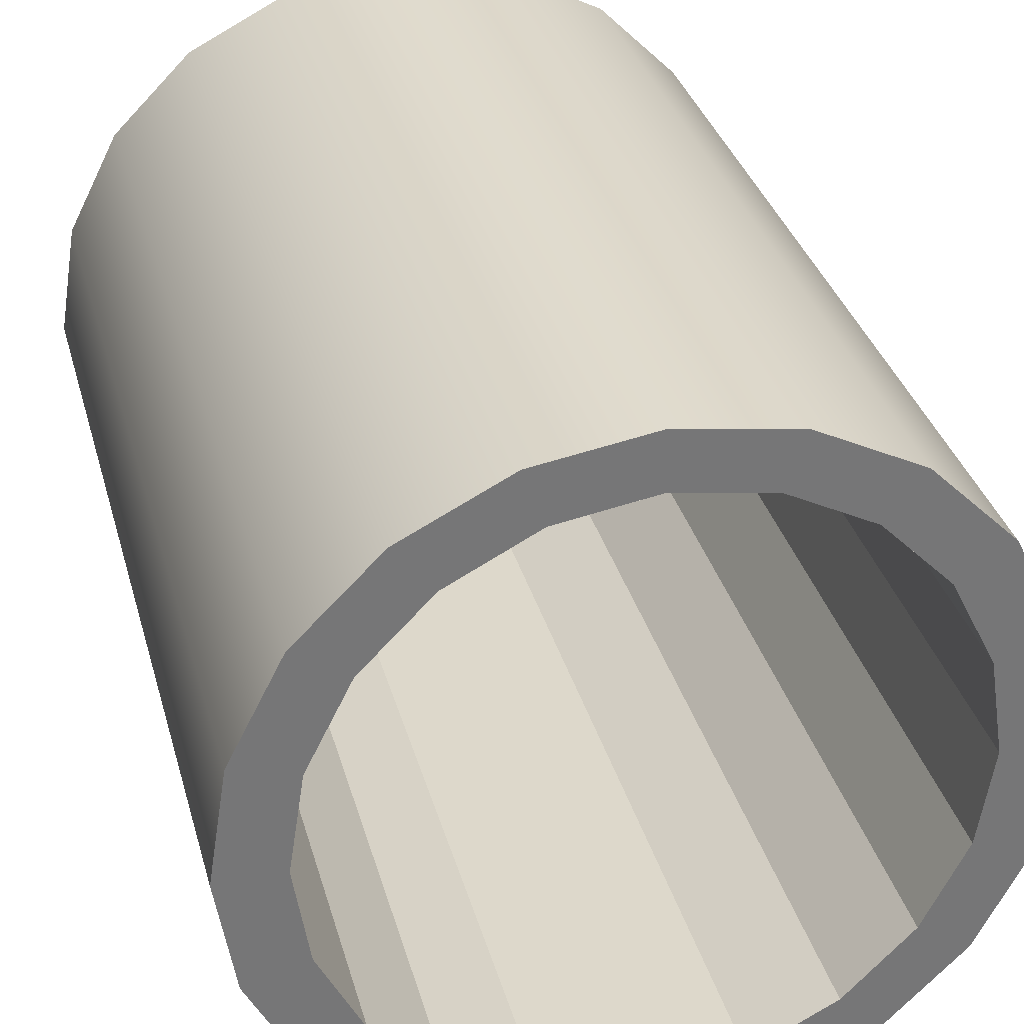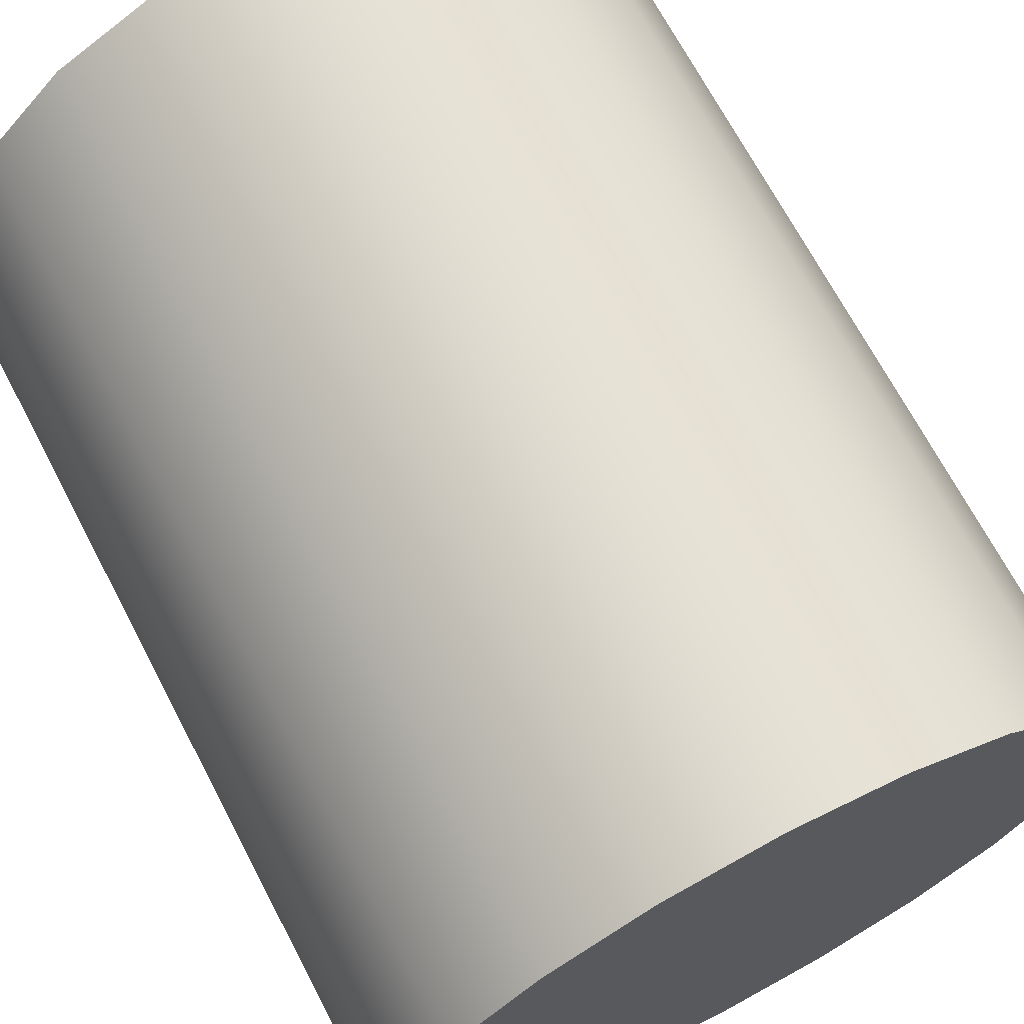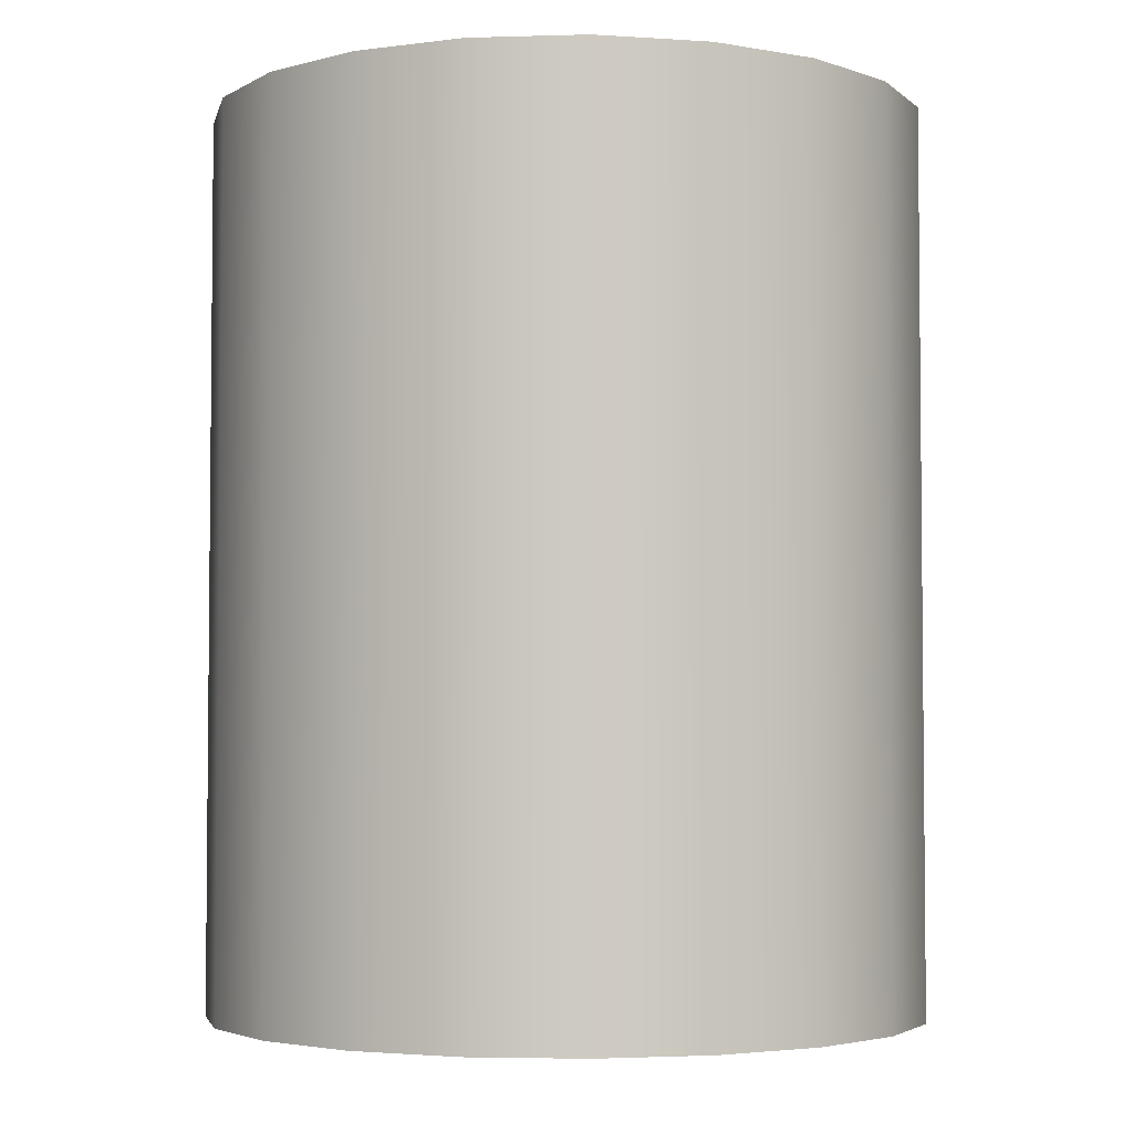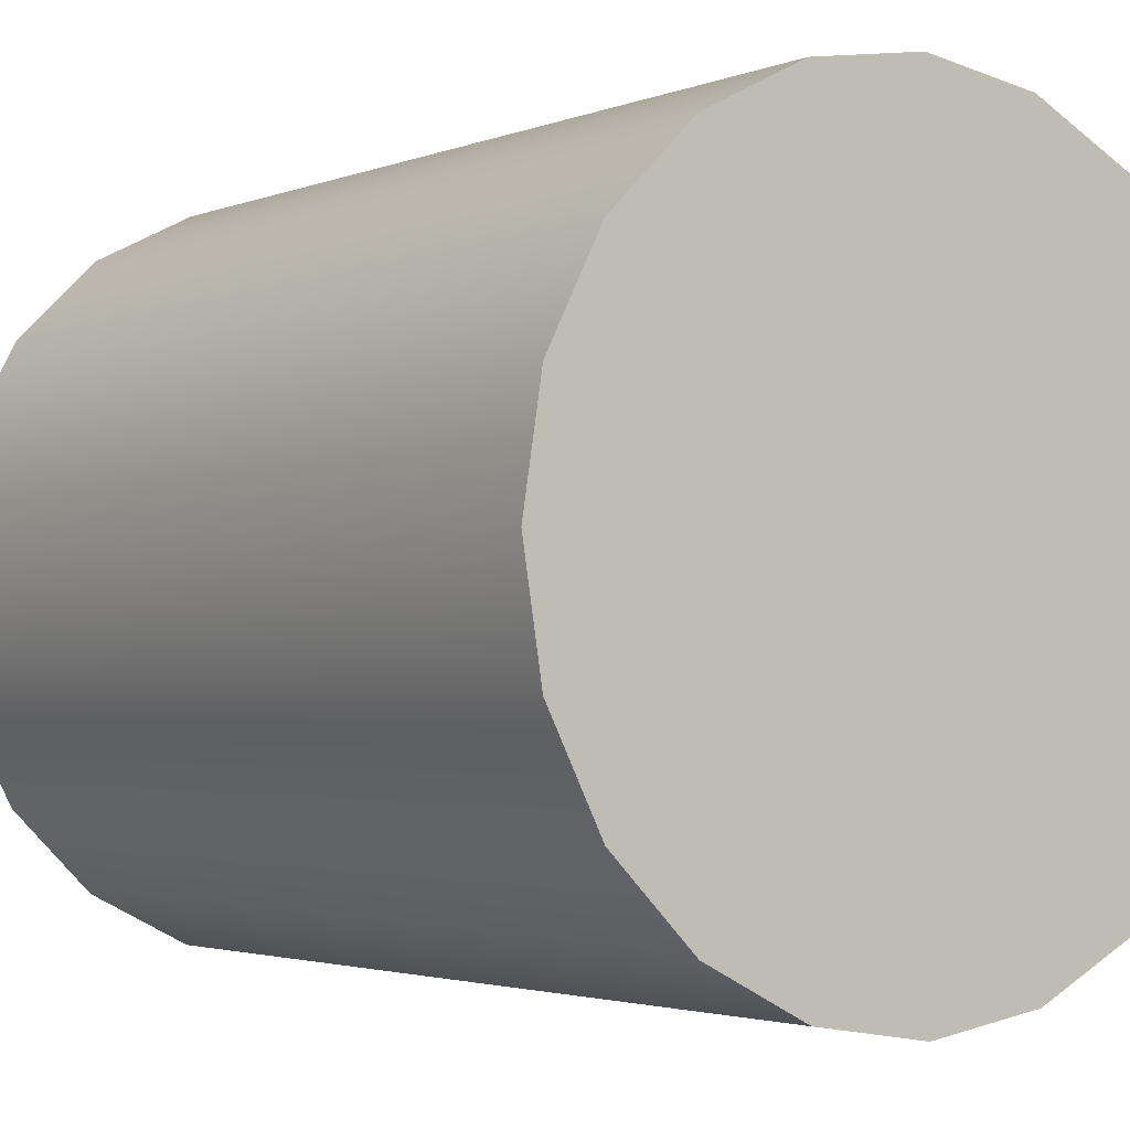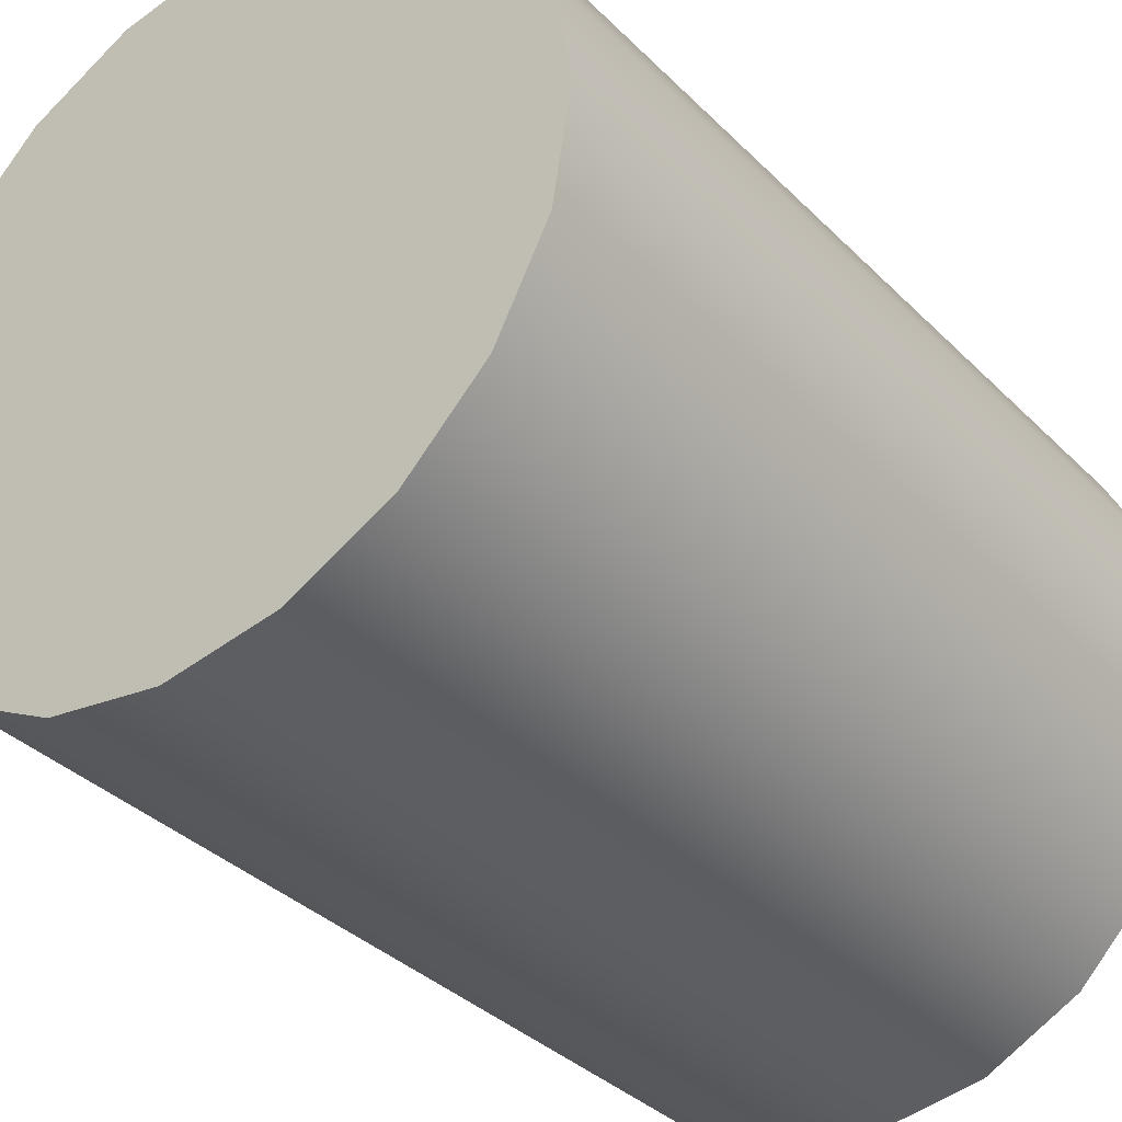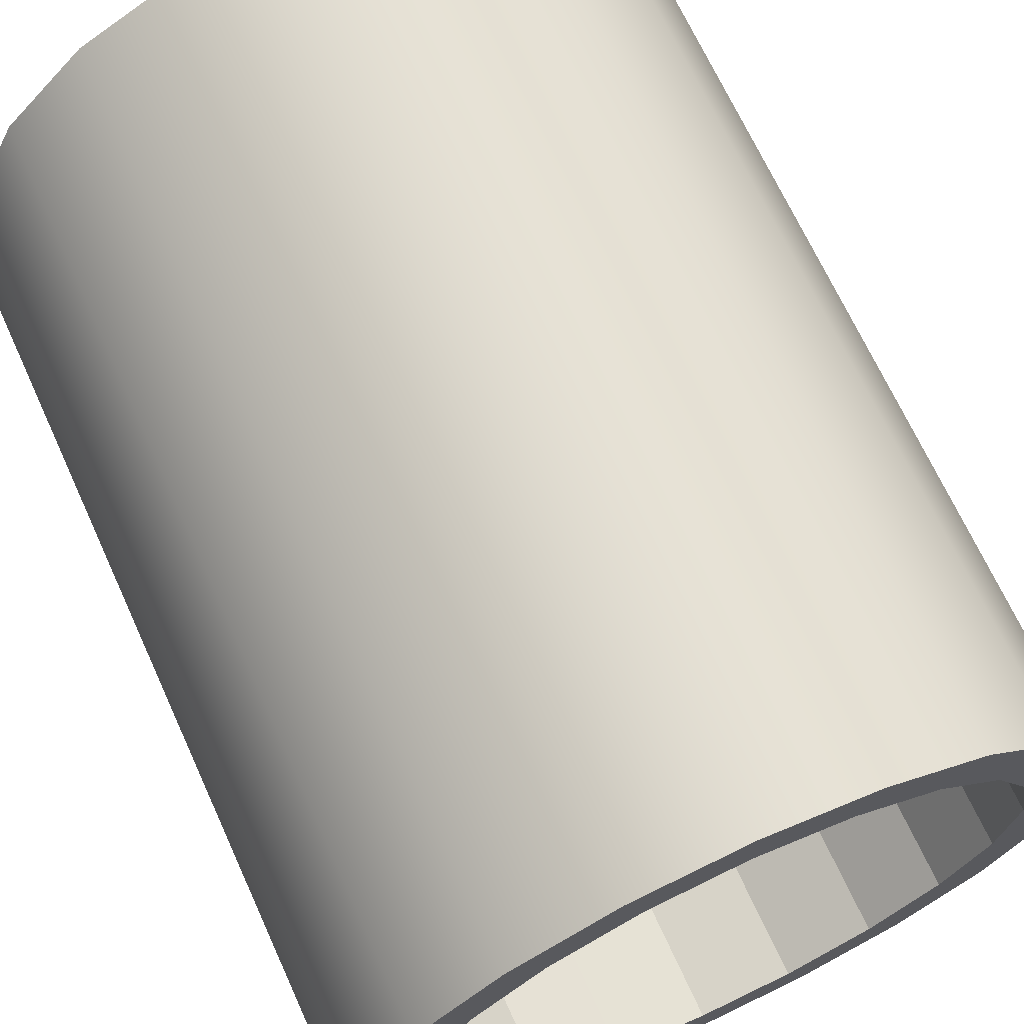
<metadata>
{"format":"obj","ext":"obj","renderer":"f3d","projection":"perspective","resolution":1024,"background":"white","views":[{"elev":33.4,"azim":165.3,"up":"+Z"},{"elev":69.1,"azim":-27.7,"up":"+Z"},{"elev":-3.7,"azim":-21.4,"up":"+Y"},{"elev":-2.5,"azim":-35.8,"up":"+Z"},{"elev":-35.6,"azim":37.9,"up":"+Z"},{"elev":68.5,"azim":155.5,"up":"+Z"}]}
</metadata>
<code>
o Canon
g Canon
v -4 -5 0
v -4 5 0
v -3.804 -5 1.236
v -3.804 5 1.236
v -3.236 -5 2.351
v -3.236 5 2.351
v -2.351 -5 3.236
v -2.351 5 3.236
v -1.236 -5 3.804
v -1.236 5 3.804
v 0 -5 4
v 0 5 4
v 1.236 -5 3.804
v 1.236 5 3.804
v 2.351 -5 3.236
v 2.351 5 3.236
v 3.236 -5 2.351
v 3.236 5 2.351
v 3.804 -5 1.236
v 3.804 5 1.236
v 4 -5 -3.497e-07
v 4 5 -3.497e-07
v 3.804 -5 -1.236
v 3.804 5 -1.236
v 3.236 -5 -2.351
v 3.236 5 -2.351
v 2.351 -5 -3.236
v 2.351 5 -3.236
v 1.236 -5 -3.804
v 1.236 5 -3.804
v 0 -5 -4
v 0 5 -4
v -1.236 -5 -3.804
v -1.236 5 -3.804
v -2.351 -5 -3.236
v -2.351 5 -3.236
v -3.236 -5 -2.351
v -3.236 5 -2.351
v -3.804 -5 -1.236
v -3.804 5 -1.236
v 0 -5 0
v -3.302 -4.5 0
v 0 -4.5 0
v -3.14 -4.5 1.043
v -2.671 -4.5 1.985
v -1.941 -4.5 2.732
v -1.02 -4.5 3.212
v 0 -4.5 3.377
v 1.02 -4.5 3.212
v 1.941 -4.5 2.732
v 2.671 -4.5 1.985
v 3.14 -4.5 1.043
v 3.302 -4.5 -4.768e-07
v 3.14 -4.5 -1.043
v 2.671 -4.5 -1.985
v 1.941 -4.5 -2.732
v 1.02 -4.5 -3.212
v 0 -4.5 -3.377
v -1.02 -4.5 -3.212
v -1.941 -4.5 -2.732
v -2.671 -4.5 -1.985
v -3.14 -4.5 -1.043
v -3.14 5 -1.043
v -2.671 5 -1.985
v -3.302 5 0
v -1.941 5 -2.732
v -1.02 5 -3.212
v 0 5 -3.377
v 1.02 5 -3.212
v 1.941 5 -2.732
v 2.671 5 -1.985
v 3.14 5 -1.043
v 3.302 5 -4.768e-07
v 3.14 5 1.043
v 2.671 5 1.985
v 1.941 5 2.732
v 1.02 5 3.212
v 0 5 3.377
v -1.02 5 3.212
v -1.941 5 2.732
v -2.671 5 1.985
v -3.14 5 1.043
v -3.14 -1.5 -1.043
v -2.671 -1.5 -1.985
v -3.302 -1.5 0
v -1.941 -1.5 -2.732
v -1.02 -1.5 -3.212
v 0 -1.5 -3.377
v 1.02 -1.5 -3.212
v 1.941 -1.5 -2.732
v 2.671 -1.5 -1.985
v 3.14 -1.5 -1.043
v 3.302 -1.5 -4.768e-07
v 3.14 -1.5 1.043
v 2.671 -1.5 1.985
v 1.941 -1.5 2.732
v 1.02 -1.5 3.212
v 0 -1.5 3.377
v -1.02 -1.5 3.212
v -1.941 -1.5 2.732
v -2.671 -1.5 1.985
v -3.14 -1.5 1.043
f 1 41 3
f 3 41 5
f 5 41 7
f 7 41 9
f 9 41 11
f 11 41 13
f 13 41 15
f 15 41 17
f 17 41 19
f 19 41 21
f 21 41 23
f 23 41 25
f 25 41 27
f 27 41 29
f 29 41 31
f 31 41 33
f 33 41 35
f 35 41 37
f 37 41 39
f 39 41 1
f 44 43 42
f 45 43 44
f 46 43 45
f 47 43 46
f 48 43 47
f 49 43 48
f 50 43 49
f 51 43 50
f 52 43 51
f 53 43 52
f 54 43 53
f 55 43 54
f 56 43 55
f 57 43 56
f 58 43 57
f 59 43 58
f 60 43 59
f 61 43 60
f 62 43 61
f 42 43 62
f 4 2 1
f 1 3 4
f 6 4 3
f 3 5 6
f 8 6 5
f 5 7 8
f 10 8 7
f 7 9 10
f 12 10 9
f 9 11 12
f 14 12 11
f 11 13 14
f 16 14 13
f 13 15 16
f 18 16 15
f 15 17 18
f 20 18 17
f 17 19 20
f 22 20 19
f 19 21 22
f 24 22 21
f 21 23 24
f 26 24 23
f 23 25 26
f 28 26 25
f 25 27 28
f 30 28 27
f 27 29 30
f 32 30 29
f 29 31 32
f 34 32 31
f 31 33 34
f 36 34 33
f 33 35 36
f 38 36 35
f 35 37 38
f 40 38 37
f 37 39 40
f 2 40 39
f 39 1 2
f 64 38 40
f 40 63 64
f 63 40 2
f 2 65 63
f 66 36 38
f 38 64 66
f 67 34 36
f 36 66 67
f 68 32 34
f 34 67 68
f 69 30 32
f 32 68 69
f 70 28 30
f 30 69 70
f 71 26 28
f 28 70 71
f 72 24 26
f 26 71 72
f 73 22 24
f 24 72 73
f 74 20 22
f 22 73 74
f 75 18 20
f 20 74 75
f 76 16 18
f 18 75 76
f 77 14 16
f 16 76 77
f 78 12 14
f 14 77 78
f 79 10 12
f 12 78 79
f 80 8 10
f 10 79 80
f 81 6 8
f 8 80 81
f 82 4 6
f 6 81 82
f 65 2 4
f 4 82 65
f 84 64 63
f 63 83 84
f 83 63 65
f 65 85 83
f 86 66 64
f 64 84 86
f 87 67 66
f 66 86 87
f 88 68 67
f 67 87 88
f 89 69 68
f 68 88 89
f 90 70 69
f 69 89 90
f 91 71 70
f 70 90 91
f 92 72 71
f 71 91 92
f 93 73 72
f 72 92 93
f 94 74 73
f 73 93 94
f 95 75 74
f 74 94 95
f 96 76 75
f 75 95 96
f 97 77 76
f 76 96 97
f 98 78 77
f 77 97 98
f 99 79 78
f 78 98 99
f 100 80 79
f 79 99 100
f 101 81 80
f 80 100 101
f 102 82 81
f 81 101 102
f 85 65 82
f 82 102 85
f 61 84 83
f 83 62 61
f 62 83 85
f 85 42 62
f 60 86 84
f 84 61 60
f 59 87 86
f 86 60 59
f 58 88 87
f 87 59 58
f 57 89 88
f 88 58 57
f 56 90 89
f 89 57 56
f 55 91 90
f 90 56 55
f 54 92 91
f 91 55 54
f 53 93 92
f 92 54 53
f 52 94 93
f 93 53 52
f 51 95 94
f 94 52 51
f 50 96 95
f 95 51 50
f 49 97 96
f 96 50 49
f 48 98 97
f 97 49 48
f 47 99 98
f 98 48 47
f 46 100 99
f 99 47 46
f 45 101 100
f 100 46 45
f 44 102 101
f 101 45 44
f 42 85 102
f 102 44 42

</code>
